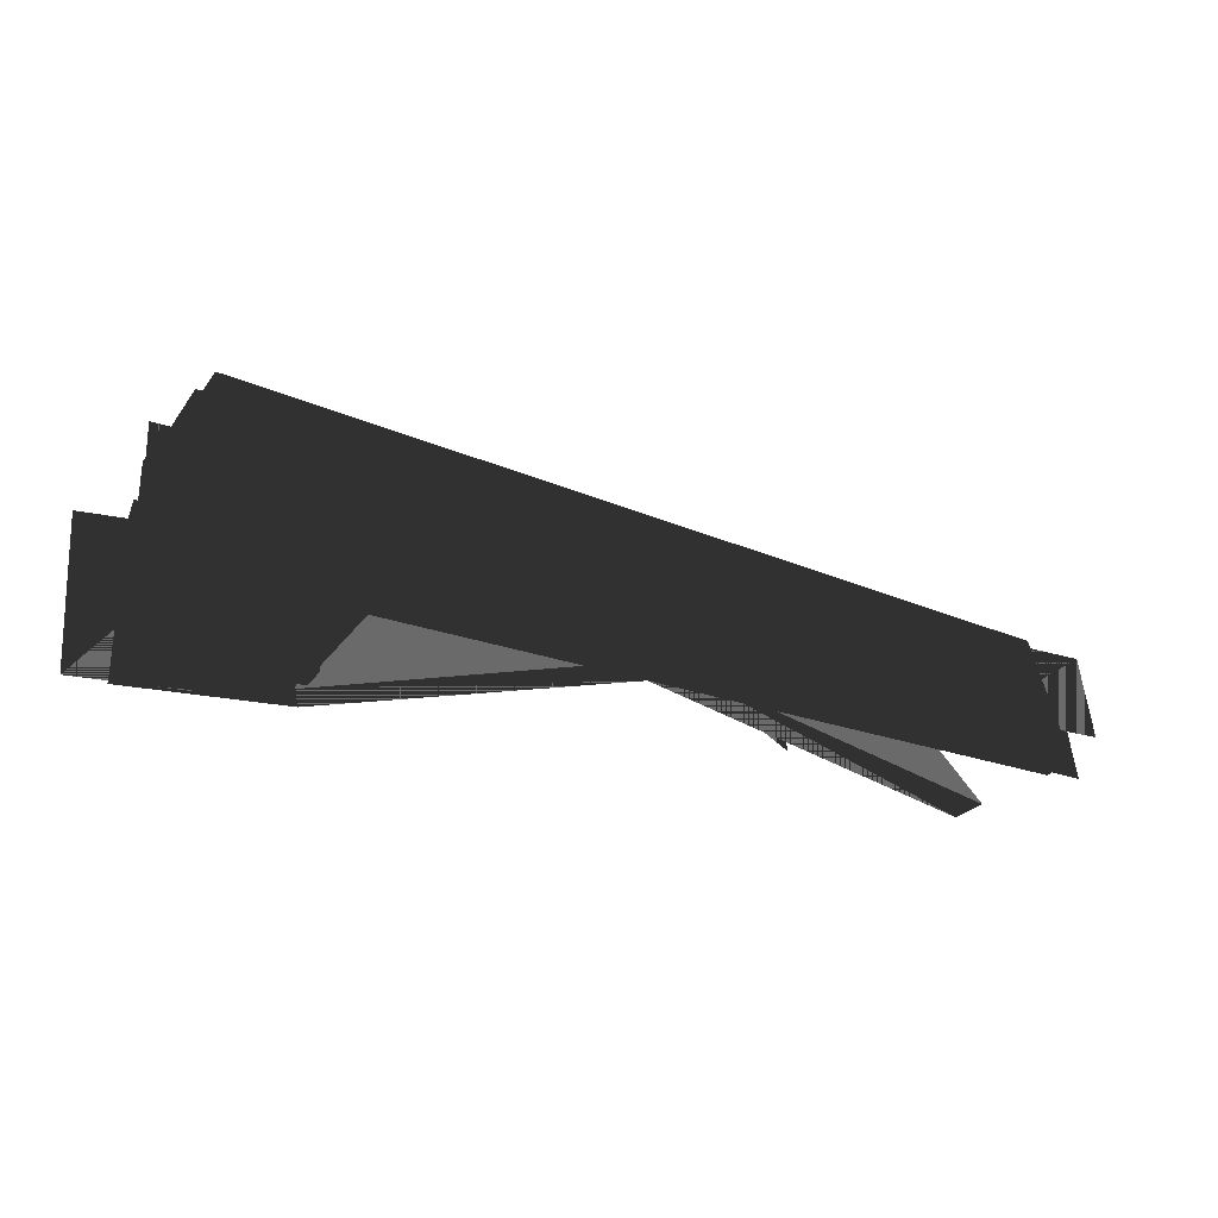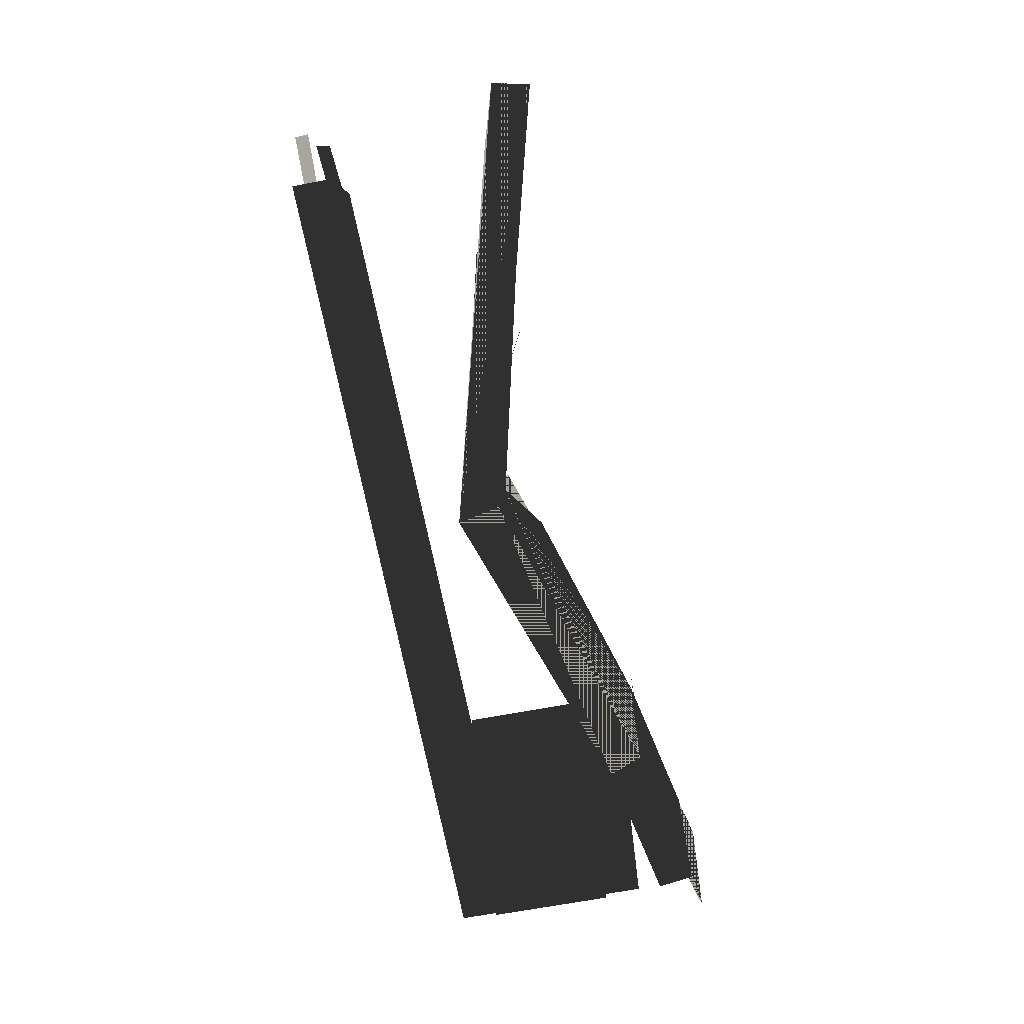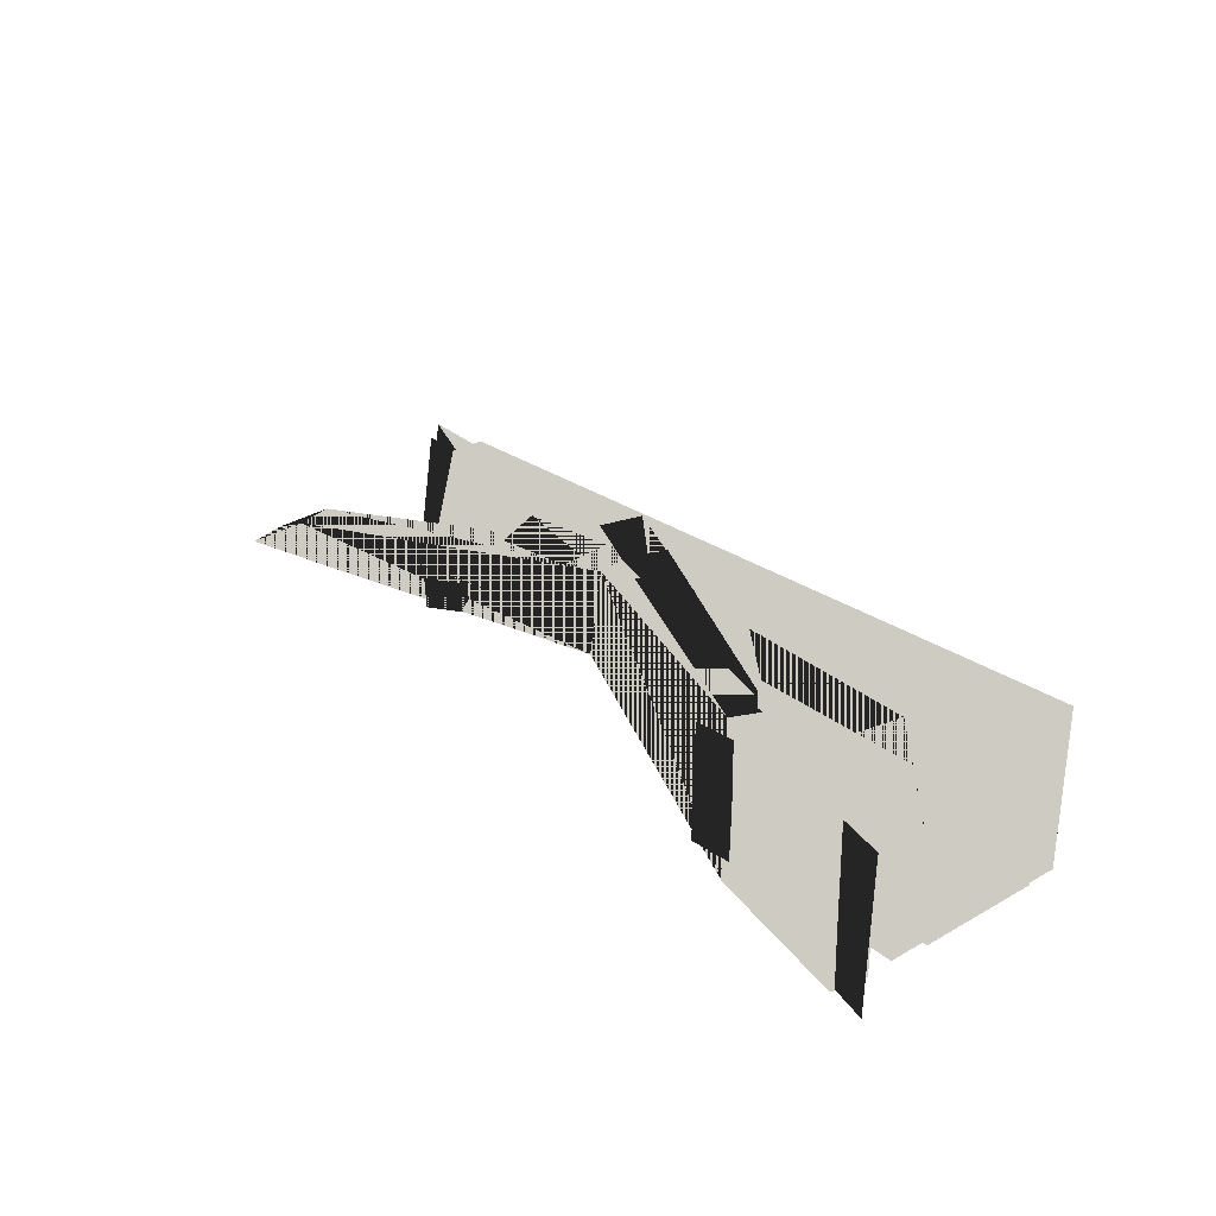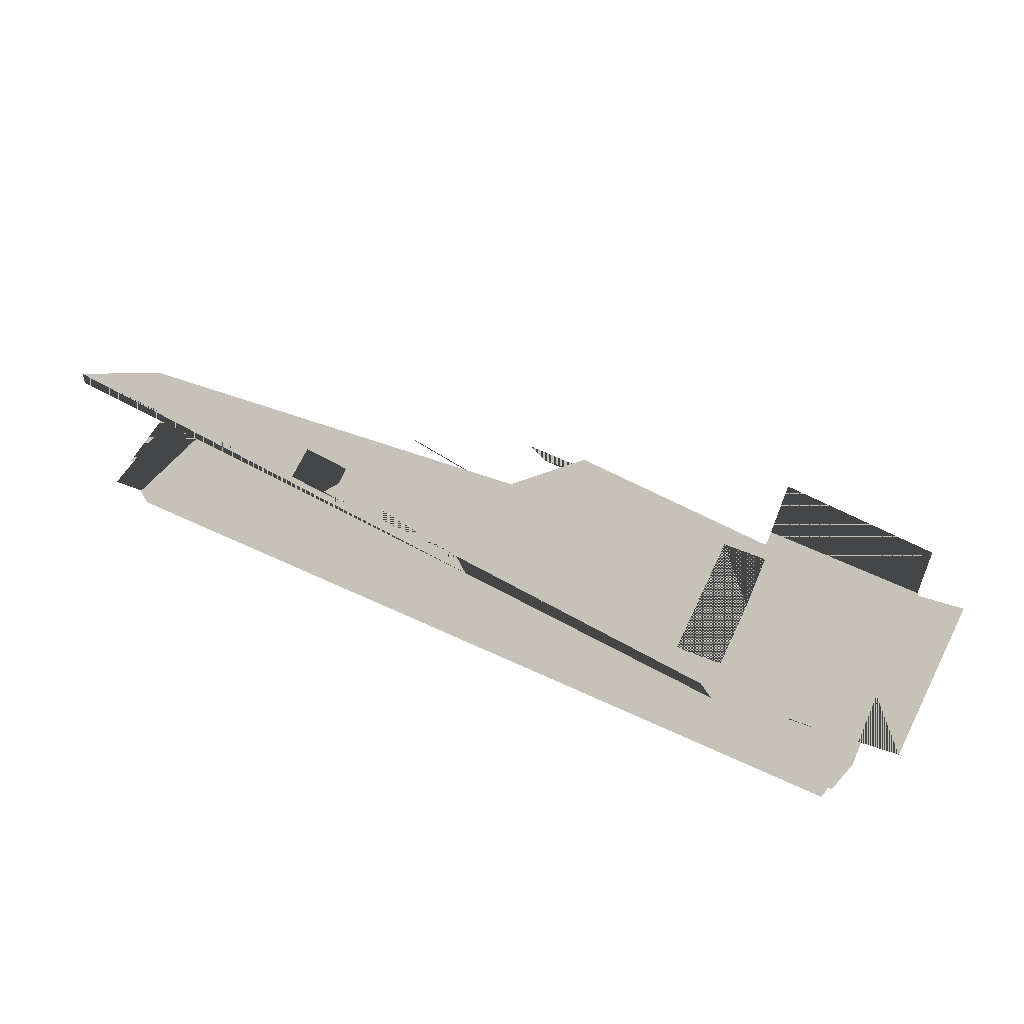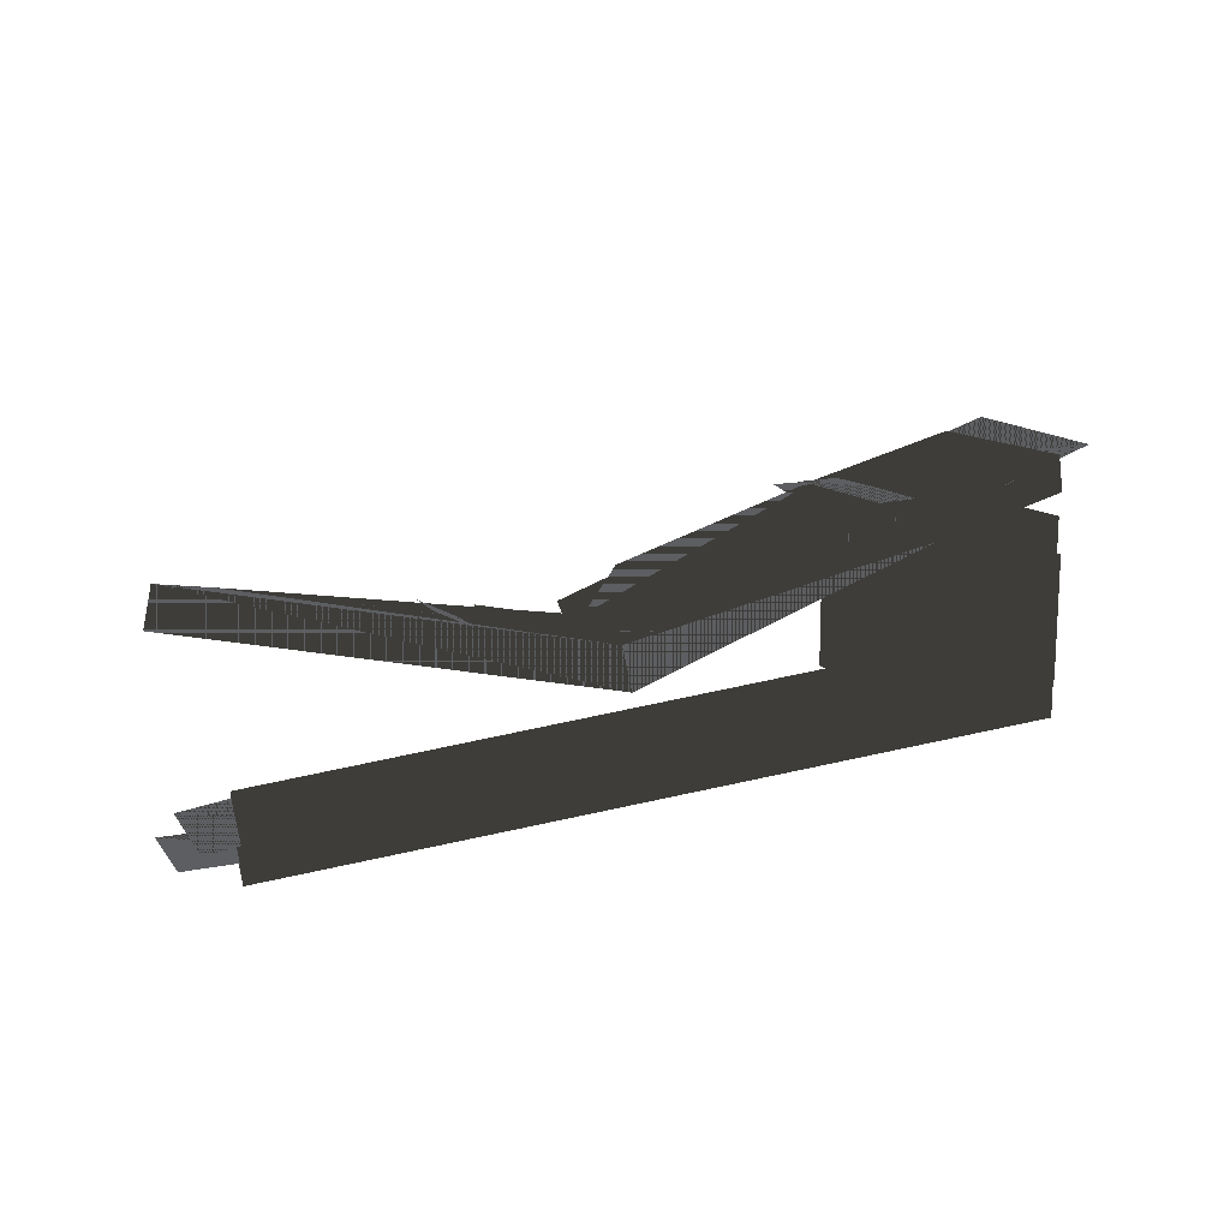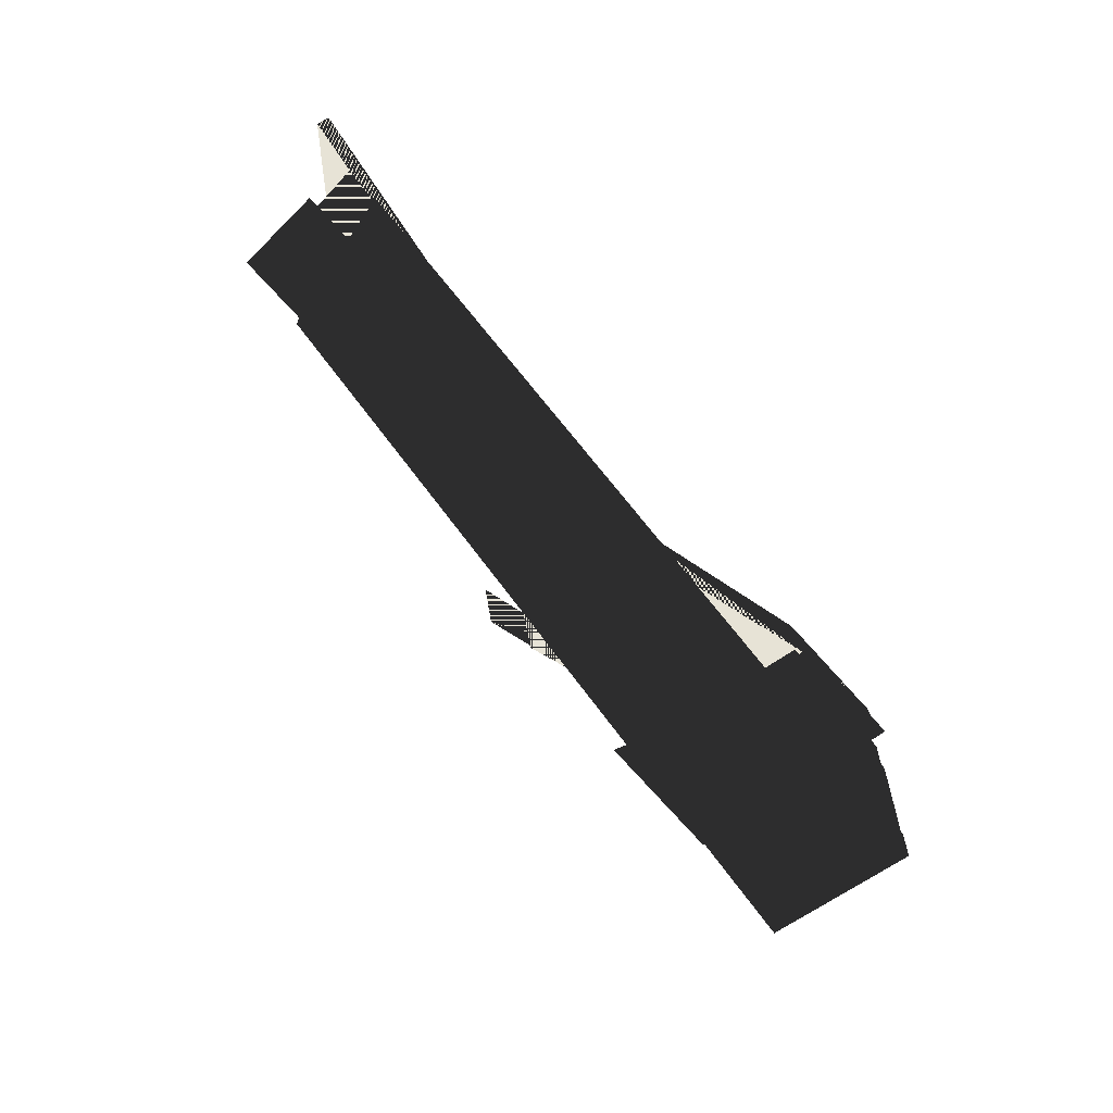
<metadata>
{"format":"obj","ext":"obj","renderer":"f3d","projection":"perspective","resolution":1024,"background":"white","views":[{"elev":-28.0,"azim":151.9,"up":"+Y"},{"elev":-68.1,"azim":-79.4,"up":"+Y"},{"elev":29.2,"azim":50.1,"up":"+Y"},{"elev":69.9,"azim":24.3,"up":"+Z"},{"elev":14.3,"azim":-32.0,"up":"+Z"},{"elev":-61.6,"azim":-52.8,"up":"+Z"}]}
</metadata>
<code>
v -0.152 -0.07276 0.0001818
v 0.1787 -0.05333 0.0001818
v -0.1678 -0.1204 0.0001818
v 0.1787 -0.1204 0.0001818
v 0.1787 -0.1204 0.01541
v 0.1787 -0.05333 0.01541
v -0.1678 -0.1204 0.01541
v -0.152 -0.07276 0.01541
v 0.1787 -0.1204 0.0001818
v 0.1787 -0.1204 0.01541
v -0.1678 -0.1204 0.0001818
v -0.1678 -0.1204 0.01541
v 0.1787 -0.05333 0.0001818
v 0.1787 -0.05333 0.01541
v 0.1787 -0.1204 0.0001818
v 0.1787 -0.1204 0.01541
v -0.152 -0.07276 0.0001818
v -0.152 -0.07276 0.01541
v 0.1787 -0.05333 0.0001818
v 0.1787 -0.05333 0.01541
v -0.1678 -0.1204 0.0001818
v -0.1678 -0.1204 0.01541
v -0.152 -0.07276 0.0001818
v -0.152 -0.07276 0.01541
v 0.1807 -0.05194 0.067
v 0.1807 -0.05194 0.01514
v 0.1138 -0.05194 0.067
v 0.1138 -0.05194 0.01514
v 0.1138 -0.119 0.01514
v 0.1138 -0.119 0.067
v 0.1138 -0.05194 0.01514
v 0.1138 -0.05194 0.067
v 0.1159 -0.1204 0.08
v 0.1783 -0.1204 0.09239
v 0.1098 -0.1204 0.09394
v 0.1759 -0.1204 0.1074
v 0.1783 -0.05333 0.09239
v 0.1759 -0.05333 0.1074
v 0.1783 -0.1204 0.09239
v 0.1759 -0.1204 0.1074
v 0.1159 -0.05333 0.08
v 0.1098 -0.05333 0.09394
v 0.1783 -0.05333 0.09239
v 0.1759 -0.05333 0.1074
v 0.1807 -0.119 0.01514
v 0.1807 -0.119 0.067
v 0.1138 -0.119 0.01514
v 0.1138 -0.119 0.067
v 0.112 -0.04356 0.06721
v 0.179 -0.04356 0.06721
v 0.112 -0.1186 0.06721
v 0.179 -0.1186 0.06721
v 0.112 -0.04273 0.08244
v 0.112 -0.1186 0.08244
v 0.179 -0.04273 0.08244
v 0.179 -0.1186 0.08244
v 0.179 -0.04273 0.08244
v 0.179 -0.1186 0.08244
v 0.179 -0.04356 0.06721
v 0.179 -0.1186 0.06721
v 0.179 -0.1186 0.06721
v 0.179 -0.1186 0.08244
v 0.112 -0.1186 0.06721
v 0.112 -0.1186 0.08244
v 0.1807 -0.119 0.01514
v 0.1138 -0.119 0.01514
v 0.1807 -0.05194 0.01514
v 0.1138 -0.05194 0.01514
v 0.1138 -0.05194 0.067
v 0.1138 -0.119 0.067
v 0.1807 -0.05194 0.067
v 0.1807 -0.119 0.067
v 0.1098 -0.1204 0.09394
v 0.1759 -0.1204 0.1074
v 0.1098 -0.05333 0.09394
v 0.1759 -0.05333 0.1074
v 0.179 -0.04356 0.06721
v 0.112 -0.04356 0.06721
v 0.179 -0.04273 0.08244
v 0.112 -0.04273 0.08244
v 0.1807 -0.05194 0.01514
v 0.1807 -0.05194 0.067
v 0.1807 -0.119 0.01514
v 0.1807 -0.119 0.067
v 0.112 -0.1186 0.06721
v 0.112 -0.1186 0.08244
v 0.112 -0.04356 0.06721
v 0.112 -0.04273 0.08244
v 0.1159 -0.05333 0.08
v 0.1783 -0.05333 0.09239
v 0.1159 -0.1204 0.08
v 0.1783 -0.1204 0.09239
v -0.1871 -0.104 0.09854
v -0.1598 -0.08714 0.09041
v -0.19 -0.1029 0.08363
v -0.1627 -0.08618 0.0755
v -0.1871 -0.104 0.09854
v -0.19 -0.1029 0.08363
v -0.1598 -0.08714 0.09041
v -0.1627 -0.08618 0.0755
v 0.1098 -0.1204 0.09394
v 0.1159 -0.1204 0.08
v -0.01185 -0.09948 0.05277
v -0.007751 -0.09972 0.03452
v -0.1871 -0.104 0.09854
v -0.19 -0.1029 0.08363
v 0.1098 -0.05333 0.09394
v 0.1159 -0.05333 0.08
v 0.02329 -0.0389 0.06625
v 0.02738 -0.03913 0.048
v 0.1098 -0.05333 0.09394
v 0.02329 -0.0389 0.06625
v 0.1159 -0.05333 0.08
v 0.02738 -0.03913 0.048
v 0.1159 -0.1204 0.08
v -0.007751 -0.09972 0.03452
v 0.1159 -0.05333 0.08
v 0.001518 -0.05396 0.03601
v 0.02738 -0.03913 0.048
v -0.19 -0.1029 0.08363
v -0.1627 -0.08618 0.0755
v 0.1098 -0.1204 0.09394
v 0.1159 -0.1204 0.08
v -0.01185 -0.09948 0.05277
v -0.007751 -0.09972 0.03452
v -0.1871 -0.104 0.09854
v -0.19 -0.1029 0.08363
v 0.1159 -0.1204 0.08
v -0.007751 -0.09972 0.03452
v 0.1159 -0.05333 0.08
v 0.001518 -0.05396 0.03601
v 0.02738 -0.03913 0.048
v -0.19 -0.1029 0.08363
v -0.1627 -0.08618 0.0755
v -0.1598 -0.08714 0.09041
v -0.1627 -0.08618 0.0755
v -0.003593 -0.05873 0.0541
v 0.001518 -0.05396 0.03601
v 0.02329 -0.0389 0.06625
v -0.1598 -0.08714 0.09041
v -0.1627 -0.08618 0.0755
v -0.003593 -0.05873 0.0541
v 0.001518 -0.05396 0.03601
v 0.02329 -0.0389 0.06625
v 0.1299 -0.05882 0.0943
v 0.09607 -0.06086 0.0954
v 0.1372 -0.108 0.0943
v 0.09504 -0.1106 0.09519
v 0.1299 -0.05882 0.0943
v 0.1372 -0.108 0.0943
v 0.09607 -0.06086 0.0954
v 0.09504 -0.1106 0.09519
v -0.1281 -0.07545 0.001882
v -0.1793 -0.07252 0.003924
v -0.1271 -0.109 0.001472
v -0.1839 -0.1057 0.003444
v -0.1281 -0.07545 0.001882
v -0.1271 -0.109 0.001472
v -0.1793 -0.07252 0.003924
v -0.1839 -0.1057 0.003444
v -0.1348 -0.07314 0.01429
v -0.1732 -0.07482 0.01205
v -0.1335 -0.1182 0.01519
v -0.1813 -0.1202 0.01294
v -0.1348 -0.07314 0.01429
v -0.1335 -0.1182 0.01519
v -0.1732 -0.07482 0.01205
v -0.1813 -0.1202 0.01294
v -0.007004 -0.05817 0.04414
v -0.05678 -0.06711 0.05299
v 0.002706 -0.08967 0.05032
v -0.05251 -0.09965 0.05984
v -0.007004 -0.05817 0.04414
v 0.002706 -0.08967 0.05032
v -0.05678 -0.06711 0.05299
v -0.05251 -0.09965 0.05984
v 0.148 -0.1208 0.09825
v 0.1922 -0.1195 0.1099
v 0.1402 -0.0542 0.09775
v 0.1954 -0.05254 0.1116
v 0.148 -0.1208 0.09825
v 0.1402 -0.0542 0.09775
v 0.1922 -0.1195 0.1099
v 0.1954 -0.05254 0.1116
v 0.1799 -0.06816 0.07301
v 0.178 -0.02394 0.08465
v 0.1134 -0.07688 0.0725
v 0.111 -0.02173 0.08635
v 0.1799 -0.06816 0.07301
v 0.1134 -0.07688 0.0725
v 0.178 -0.02394 0.08465
v 0.111 -0.02173 0.08635
v 0.05465 -0.0436 0.05757
v 0.003906 -0.03676 0.04003
v 0.05034 -0.04564 0.07365
v -0.003028 -0.03858 0.05519
v 0.05465 -0.0436 0.05757
v 0.05034 -0.04564 0.07365
v 0.003906 -0.03676 0.04003
v -0.003028 -0.03858 0.05519
v -0.002369 -0.06994 0.03511
v -0.05484 -0.06713 0.04808
v 0.002588 -0.075 0.05031
v -0.0526 -0.07217 0.06391
v -0.002369 -0.06994 0.03511
v 0.002588 -0.075 0.05031
v -0.05484 -0.06713 0.04808
v -0.0526 -0.07217 0.06391
v -0.0003228 -0.05847 0.03586
v -0.05279 -0.05565 0.04883
v 0.004635 -0.06352 0.05106
v -0.05055 -0.06069 0.06466
v -0.0003228 -0.05847 0.03586
v 0.004635 -0.06352 0.05106
v -0.05279 -0.05565 0.04883
v -0.05055 -0.06069 0.06466
v -0.04778 -0.08511 0.05631
v -0.08818 -0.08868 0.07743
v -0.04623 -0.09905 0.05432
v -0.08876 -0.1028 0.07641
v -0.04778 -0.08511 0.05631
v -0.04623 -0.09905 0.05432
v -0.08818 -0.08868 0.07743
v -0.08876 -0.1028 0.07641
v -0.02315 -0.08239 0.03965
v -0.07571 -0.08179 0.05257
v -0.01784 -0.08476 0.05538
v -0.07311 -0.08427 0.06895
v -0.02315 -0.08239 0.03965
v -0.01784 -0.08476 0.05538
v -0.07571 -0.08179 0.05257
v -0.07311 -0.08427 0.06895
v -0.06745 -0.08395 0.05084
v -0.12 -0.08335 0.06376
v -0.06214 -0.08633 0.06656
v -0.1174 -0.08583 0.08013
v -0.06745 -0.08395 0.05084
v -0.06214 -0.08633 0.06656
v -0.12 -0.08335 0.06376
v -0.1174 -0.08583 0.08013
v 0.02329 -0.0389 0.06625
v 0.1098 -0.05333 0.09394
v -0.003593 -0.05873 0.0541
v 0.1098 -0.1204 0.09394
v -0.01185 -0.09948 0.05277
v -0.1598 -0.08714 0.09041
v -0.1871 -0.104 0.09854
v 0.02329 -0.0389 0.06625
v -0.003593 -0.05873 0.0541
v 0.1098 -0.05333 0.09394
v 0.1098 -0.1204 0.09394
v -0.01185 -0.09948 0.05277
v -0.1598 -0.08714 0.09041
v -0.1871 -0.104 0.09854
v 0.02738 -0.03913 0.048
v 0.02329 -0.0389 0.06625
v 0.02329 -0.0389 0.06625
v 0.02738 -0.03913 0.048
f 1 2 3
f 2 4 3
f 5 6 7
f 6 8 7
f 9 10 11
f 10 12 11
f 13 14 15
f 14 16 15
f 17 18 19
f 18 20 19
f 21 22 23
f 22 24 23
f 25 26 27
f 26 28 27
f 29 30 31
f 30 32 31
f 33 34 35
f 34 36 35
f 37 38 39
f 38 40 39
f 41 42 43
f 42 44 43
f 45 46 47
f 46 48 47
f 49 50 51
f 50 52 51
f 53 54 55
f 54 56 55
f 57 58 59
f 58 60 59
f 61 62 63
f 62 64 63
f 65 66 67
f 66 68 67
f 69 70 71
f 70 72 71
f 73 74 75
f 74 76 75
f 77 78 79
f 78 80 79
f 81 82 83
f 82 84 83
f 85 86 87
f 86 88 87
f 89 90 91
f 90 92 91
f 93 94 95
f 94 96 95
f 97 98 99
f 98 100 99
f 101 102 103
f 102 104 103
f 103 104 105
f 104 106 105
f 107 108 109
f 108 110 109
f 111 112 113
f 112 114 113
f 115 116 117
f 116 118 117
f 117 118 119
f 120 121 116
f 116 121 118
f 122 124 123
f 123 124 125
f 124 126 125
f 125 126 127
f 128 130 129
f 129 130 131
f 130 132 131
f 133 129 134
f 129 131 134
f 135 136 137
f 136 138 137
f 137 138 139
f 140 142 141
f 141 142 143
f 142 144 143
f 145 146 147
f 146 148 147
f 149 150 151
f 150 152 151
f 153 154 155
f 154 156 155
f 157 158 159
f 158 160 159
f 161 162 163
f 162 164 163
f 165 166 167
f 166 168 167
f 169 170 171
f 170 172 171
f 173 174 175
f 174 176 175
f 177 178 179
f 178 180 179
f 181 182 183
f 182 184 183
f 185 186 187
f 186 188 187
f 189 190 191
f 190 192 191
f 193 194 195
f 194 196 195
f 197 198 199
f 198 200 199
f 201 202 203
f 202 204 203
f 205 206 207
f 206 208 207
f 209 210 211
f 210 212 211
f 213 214 215
f 214 216 215
f 217 218 219
f 218 220 219
f 221 222 223
f 222 224 223
f 225 226 227
f 226 228 227
f 229 230 231
f 230 232 231
f 233 234 235
f 234 236 235
f 237 238 239
f 238 240 239
f 241 242 243
f 242 244 243
f 244 245 243
f 243 245 246
f 245 247 246
f 248 249 250
f 250 249 251
f 251 249 252
f 249 253 252
f 252 253 254
f 255 143 256
f 257 138 258

</code>
